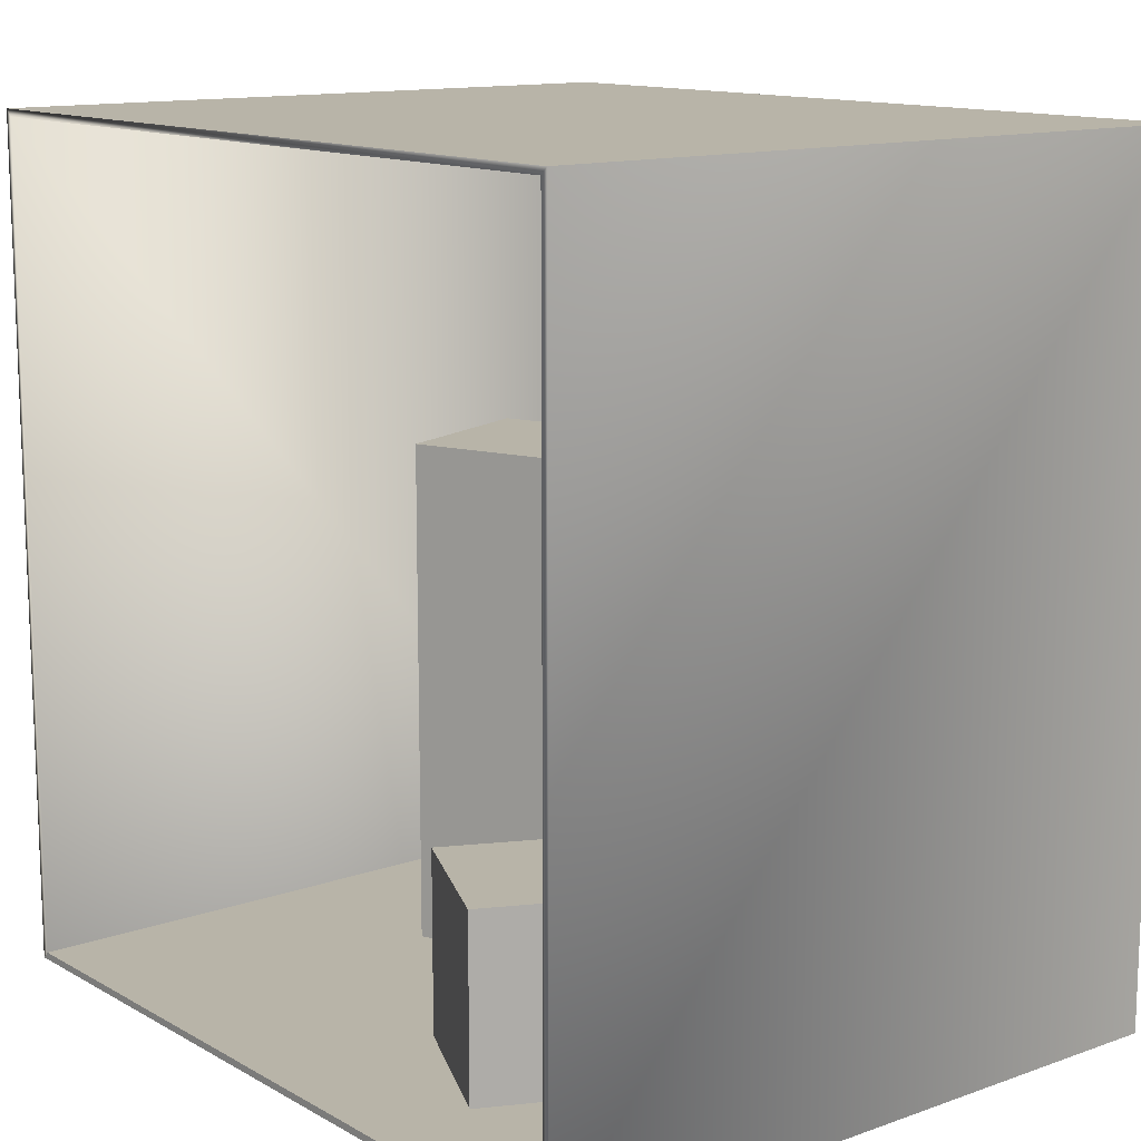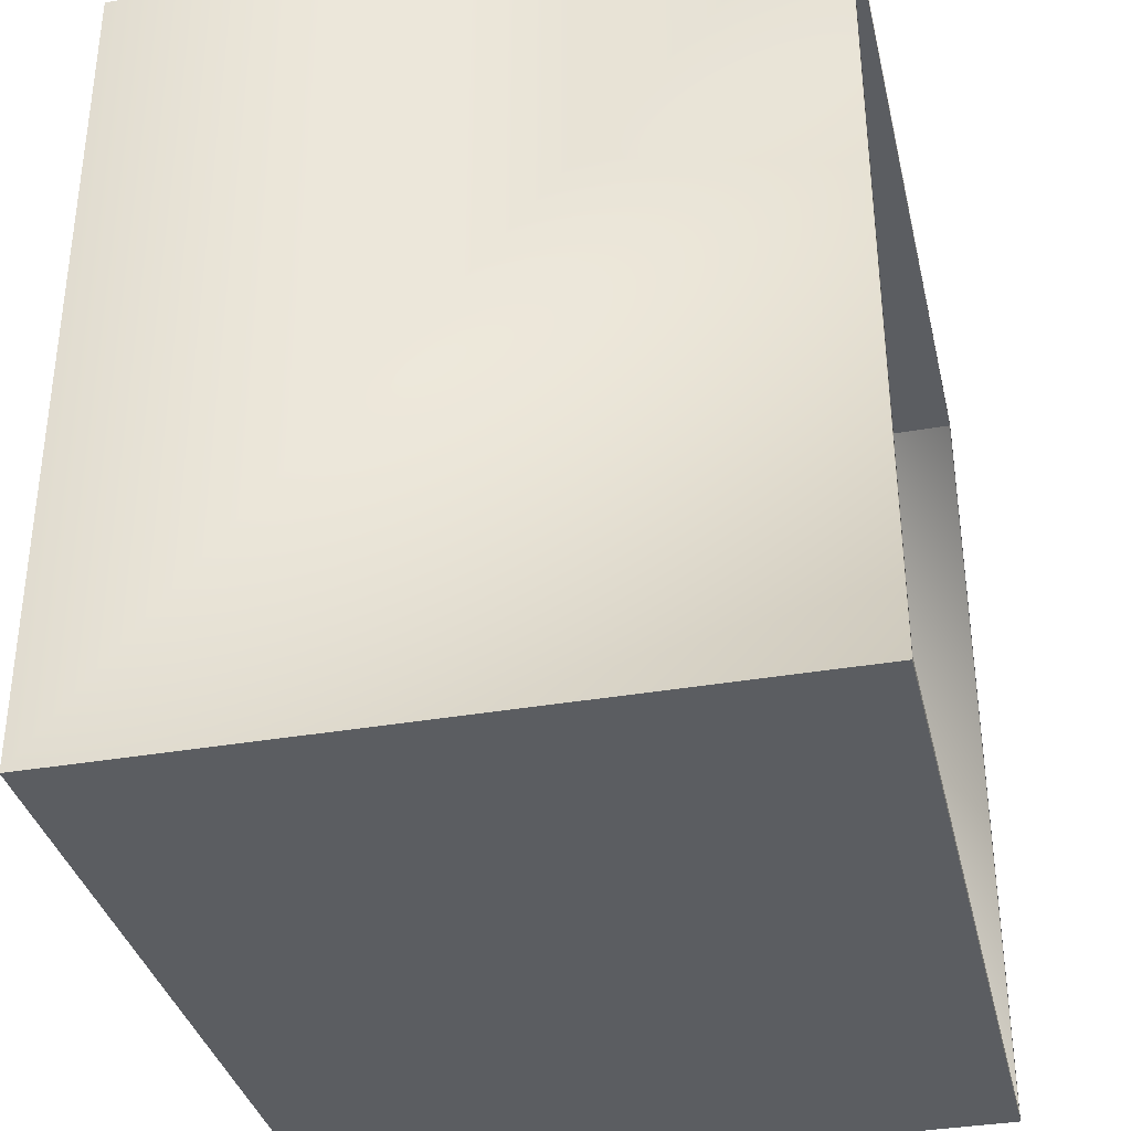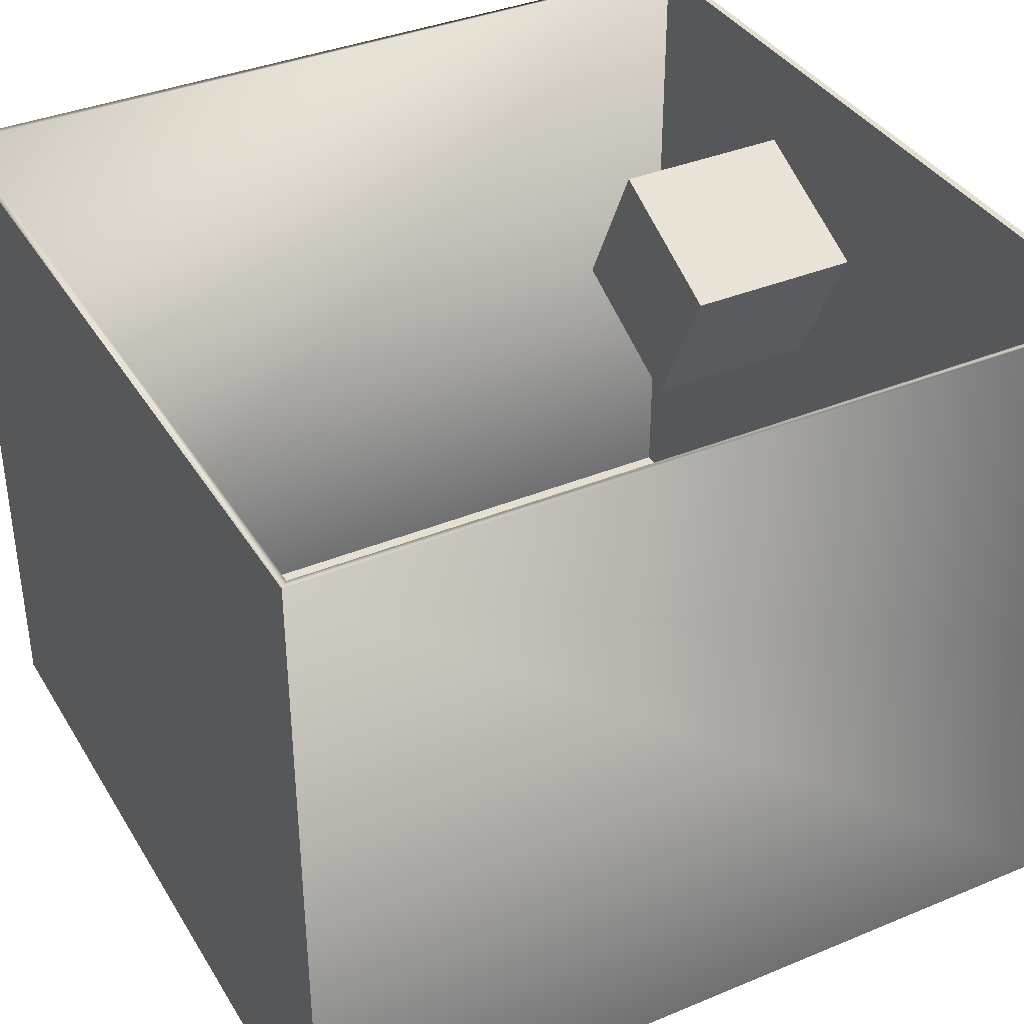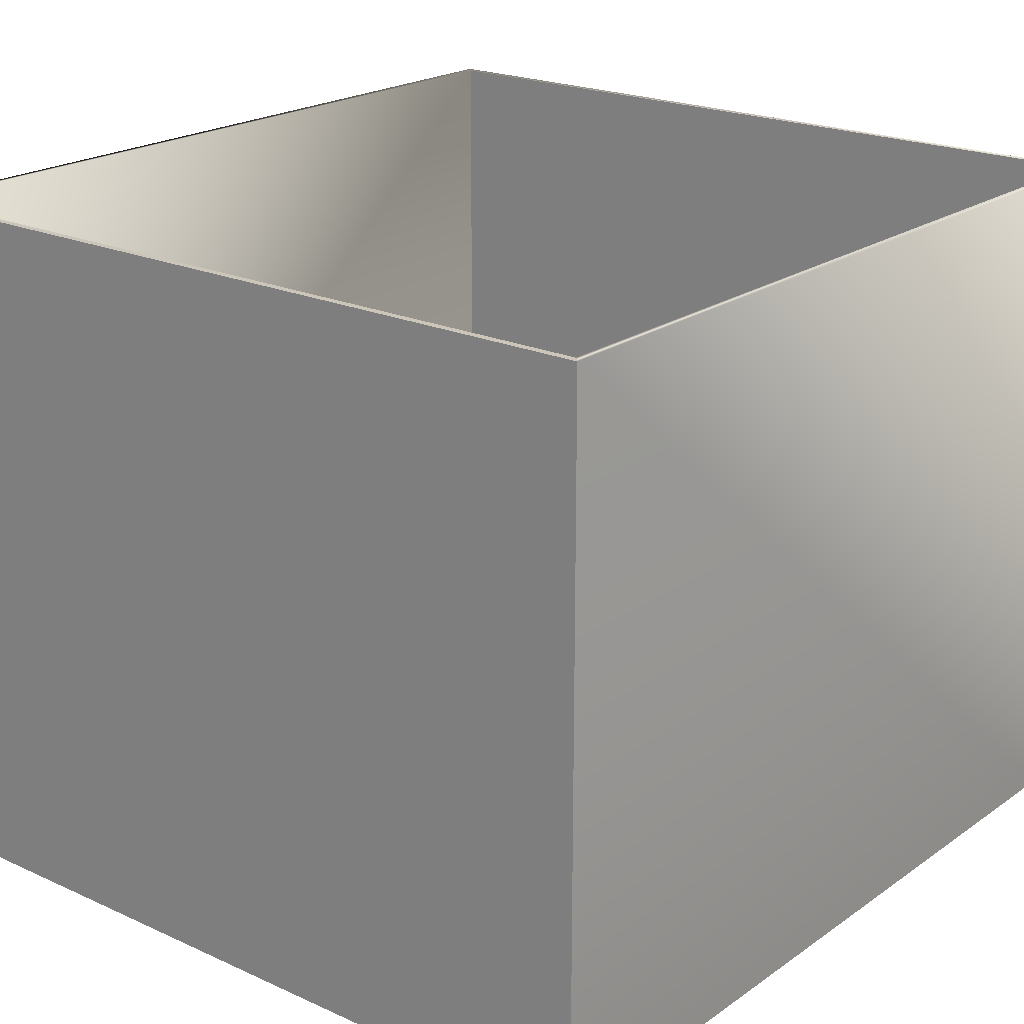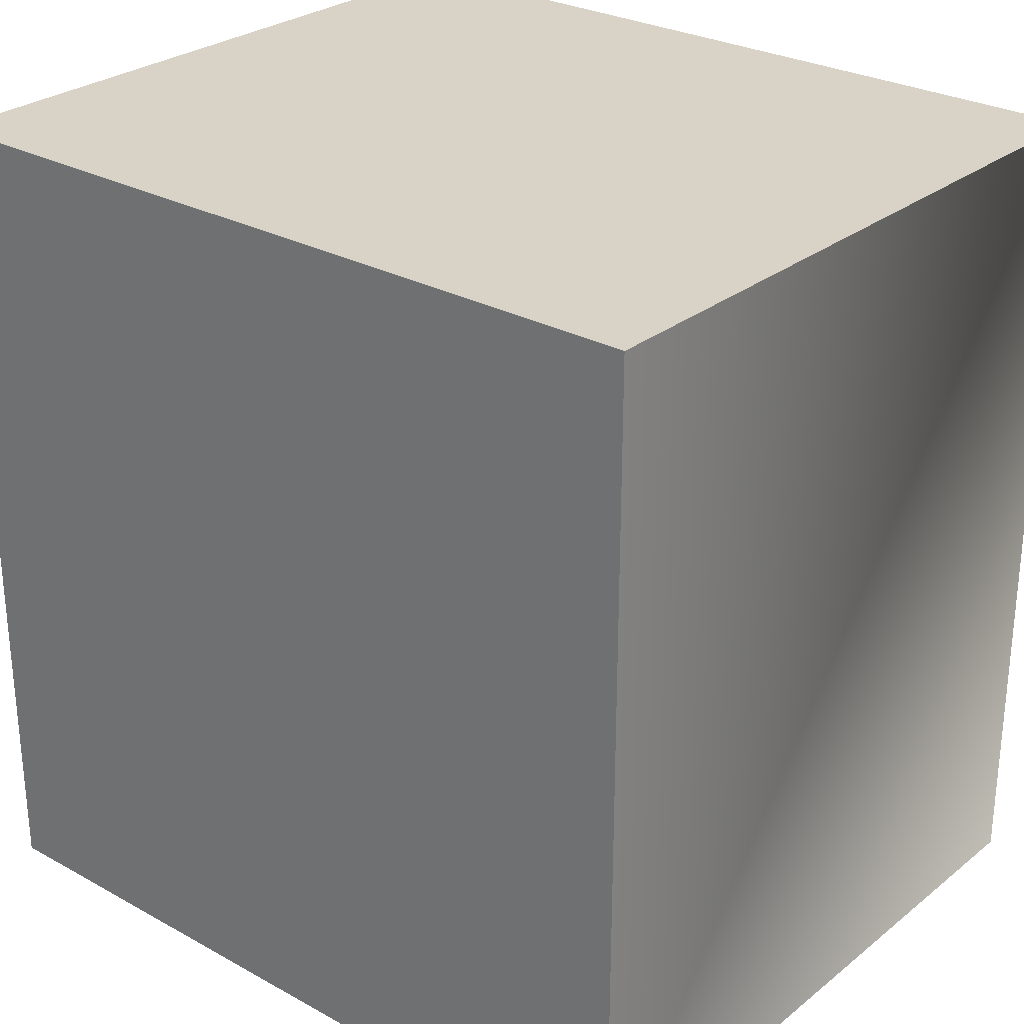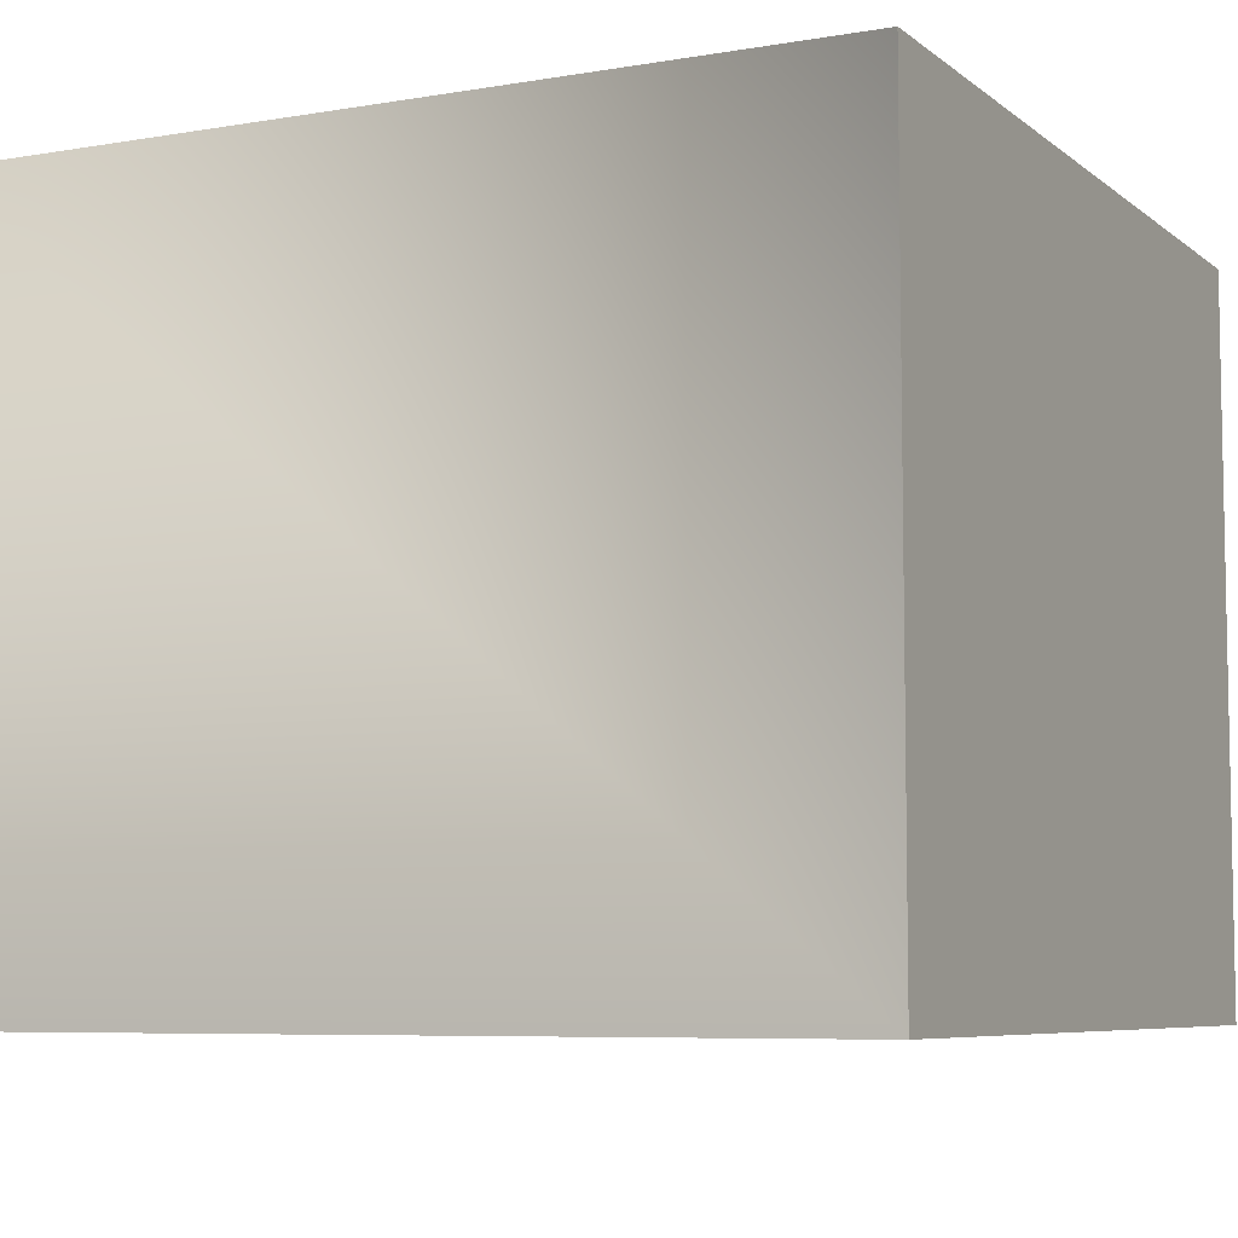
<metadata>
{"format":"obj","ext":"obj","renderer":"f3d","projection":"perspective","resolution":1024,"background":"white","views":[{"elev":13.0,"azim":51.2,"up":"+Y"},{"elev":-35.4,"azim":-77.0,"up":"+Y"},{"elev":37.3,"azim":-118.0,"up":"+Z"},{"elev":21.0,"azim":39.1,"up":"+Z"},{"elev":27.8,"azim":-140.0,"up":"+Y"},{"elev":-6.8,"azim":-63.4,"up":"+Z"}]}
</metadata>
<code>
o cornell
v 0.9643 -6e-06 9.752
v 5.265 -0 0.7238
v 14.29 -3e-06 5.024
v 9.992 -6e-06 14.05
v 0.9643 10.81 9.752
v 9.992 10.81 14.05
v 14.29 10.81 5.024
v 5.265 10.81 0.7238
v -12.03 -0 1.154
v -15.56 3e-06 -8.201
v -6.21 6e-06 -11.74
v -2.675 0 -2.381
v -12.03 30 1.154
v -2.675 30 -2.381
v -6.21 30 -11.74
v -15.56 30 -8.201
v -24.06 -0.4219 -21.24
v -24.06 -0.422 20
v 24.06 -0.4219 -21.24
v 24.06 -0.422 20
v 24.06 49.27 20
v -24.06 49.27 20
v 24.06 49.27 -21.24
v -24.06 49.27 -21.24
v -24.06 -0.422 20
v -24.06 -0.4219 -21.24
v -24.06 49.27 20
v -24.06 49.27 -21.24
v 24.06 -0.4219 -21.24
v 24.06 -0.422 20
v 24.06 49.27 -21.24
v 24.06 49.27 20
v -24.06 -0.4219 -21.24
v 24.06 -0.4219 -21.24
v -24.06 49.27 -21.24
v 24.06 49.27 -21.24
v 23.64 48.85 20
v -23.64 48.85 20
v -23.64 -9e-06 20
v 23.64 -9e-06 20
v 0.9643 -6e-06 9.752
v 5.265 -0 0.7238
v 14.29 -3e-06 5.024
v 9.992 -6e-06 14.05
v 0.9643 10.81 9.752
v 9.992 10.81 14.05
v 14.29 10.81 5.024
v 5.265 10.81 0.7238
v -12.03 -0 1.154
v -15.56 3e-06 -8.201
v -6.21 6e-06 -11.74
v -2.675 0 -2.381
v -12.03 30 1.154
v -2.675 30 -2.381
v -6.21 30 -11.74
v -15.56 30 -8.201
v -23.64 9e-06 -20
v -23.64 -9e-06 20
v 23.64 9e-06 -20
v 23.64 -9e-06 20
v 23.64 48.85 20
v -23.64 48.85 20
v 23.64 48.85 -20
v -23.64 48.85 -20
v -23.64 9e-06 -20
v -23.64 48.85 -20
v 23.64 9e-06 -20
v 23.64 48.85 -20
v -23.64 9e-06 -20
v 23.64 9e-06 -20
v -23.64 48.85 -20
v 23.64 48.85 -20
f 1 2 3
f 3 4 1
f 5 6 7
f 7 8 5
f 1 4 6
f 6 5 1
f 4 3 7
f 7 6 4
f 3 2 8
f 8 7 3
f 2 1 5
f 5 8 2
f 9 10 11
f 11 12 9
f 13 14 15
f 15 16 13
f 9 12 14
f 14 13 9
f 12 11 15
f 15 14 12
f 11 10 16
f 16 15 11
f 10 9 13
f 13 16 10
f 17 19 18
f 20 18 19
f 21 23 22
f 24 22 23
f 25 27 26
f 28 26 27
f 29 31 30
f 32 30 31
f 33 35 34
f 36 34 35
f 30 32 37
f 27 25 38
f 39 25 40
f 25 30 40
f 41 42 43
f 43 44 41
f 45 46 47
f 47 48 45
f 41 44 46
f 46 45 41
f 44 43 47
f 47 46 44
f 43 42 48
f 48 47 43
f 42 41 45
f 45 48 42
f 49 50 51
f 51 52 49
f 53 54 55
f 55 56 53
f 49 52 54
f 54 53 49
f 52 51 55
f 55 54 52
f 51 50 56
f 56 55 51
f 50 49 53
f 53 56 50
f 57 58 59
f 60 59 58
f 61 62 63
f 64 63 62
f 39 65 38
f 66 38 65
f 67 40 68
f 37 68 40
f 69 70 71
f 72 71 70
f 40 30 37
f 27 37 32
f 27 38 37
f 39 38 25

</code>
